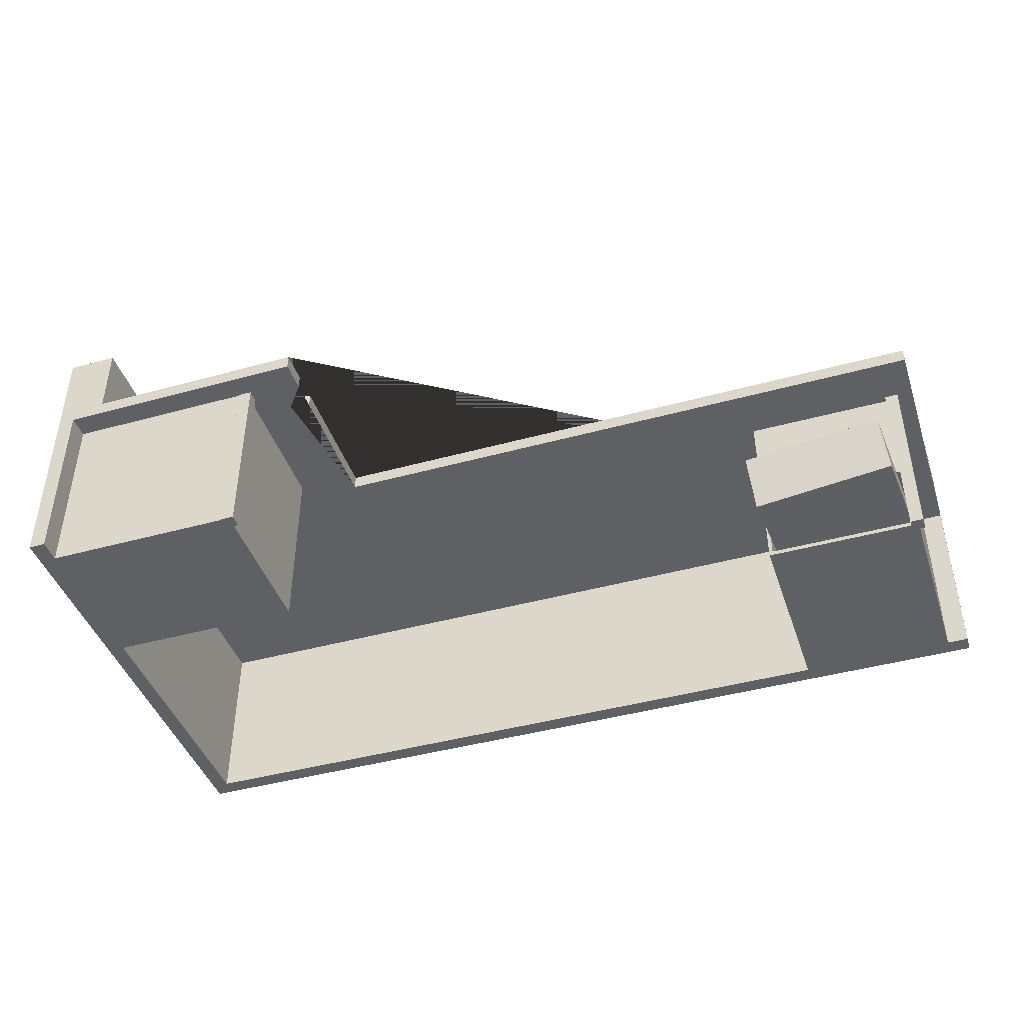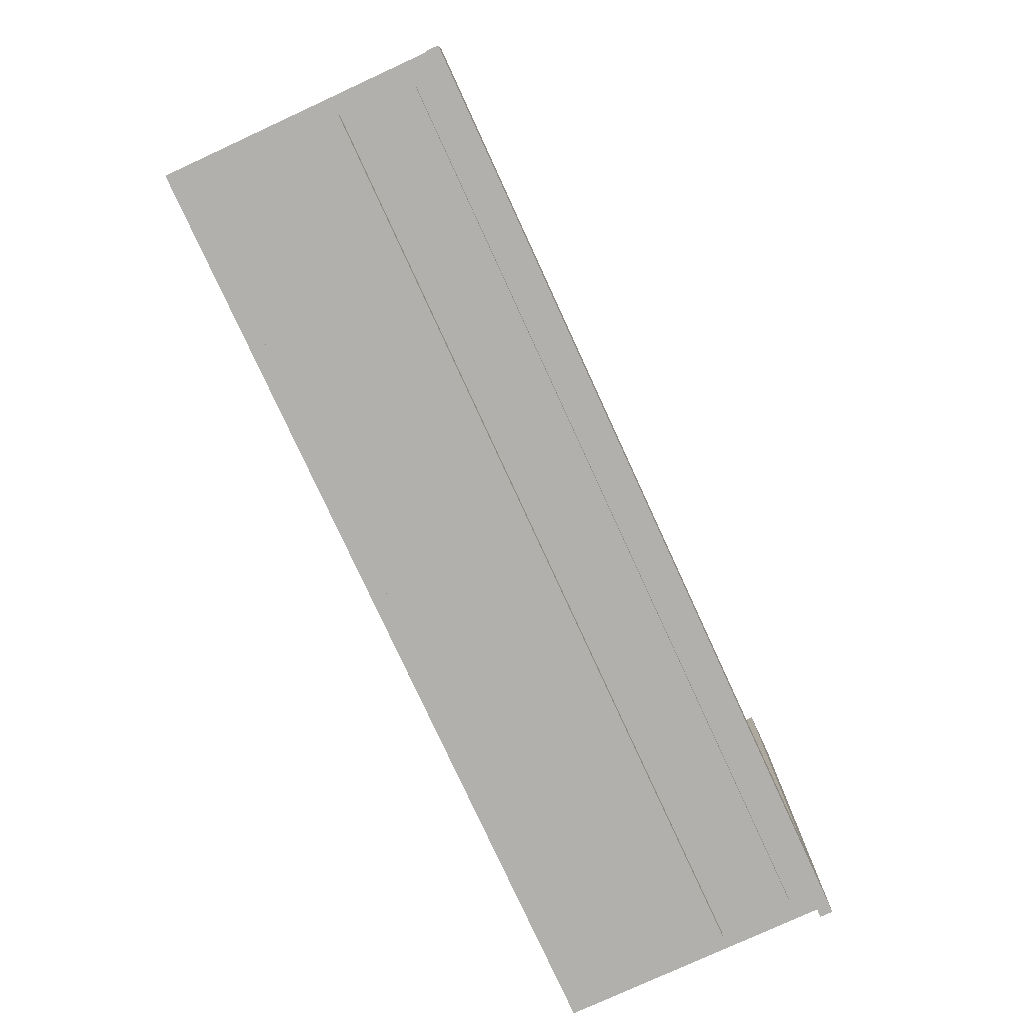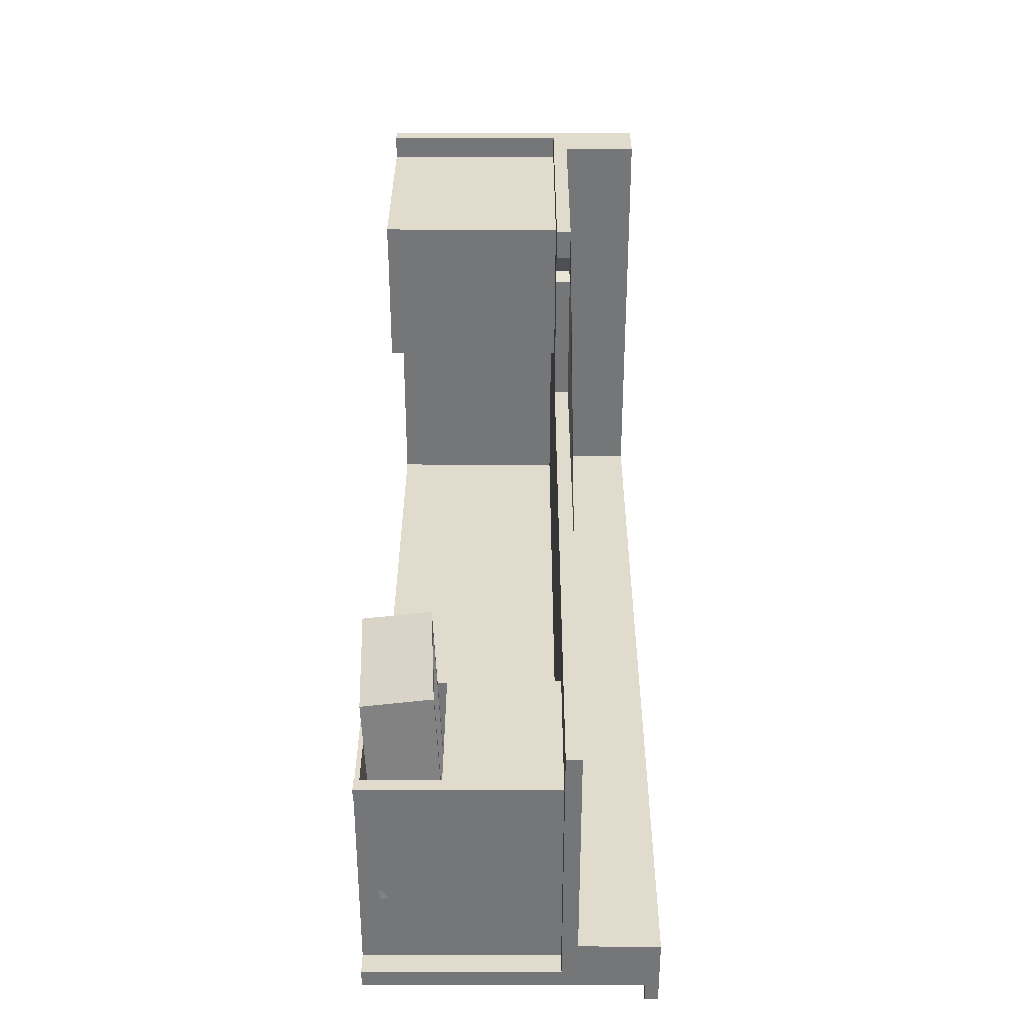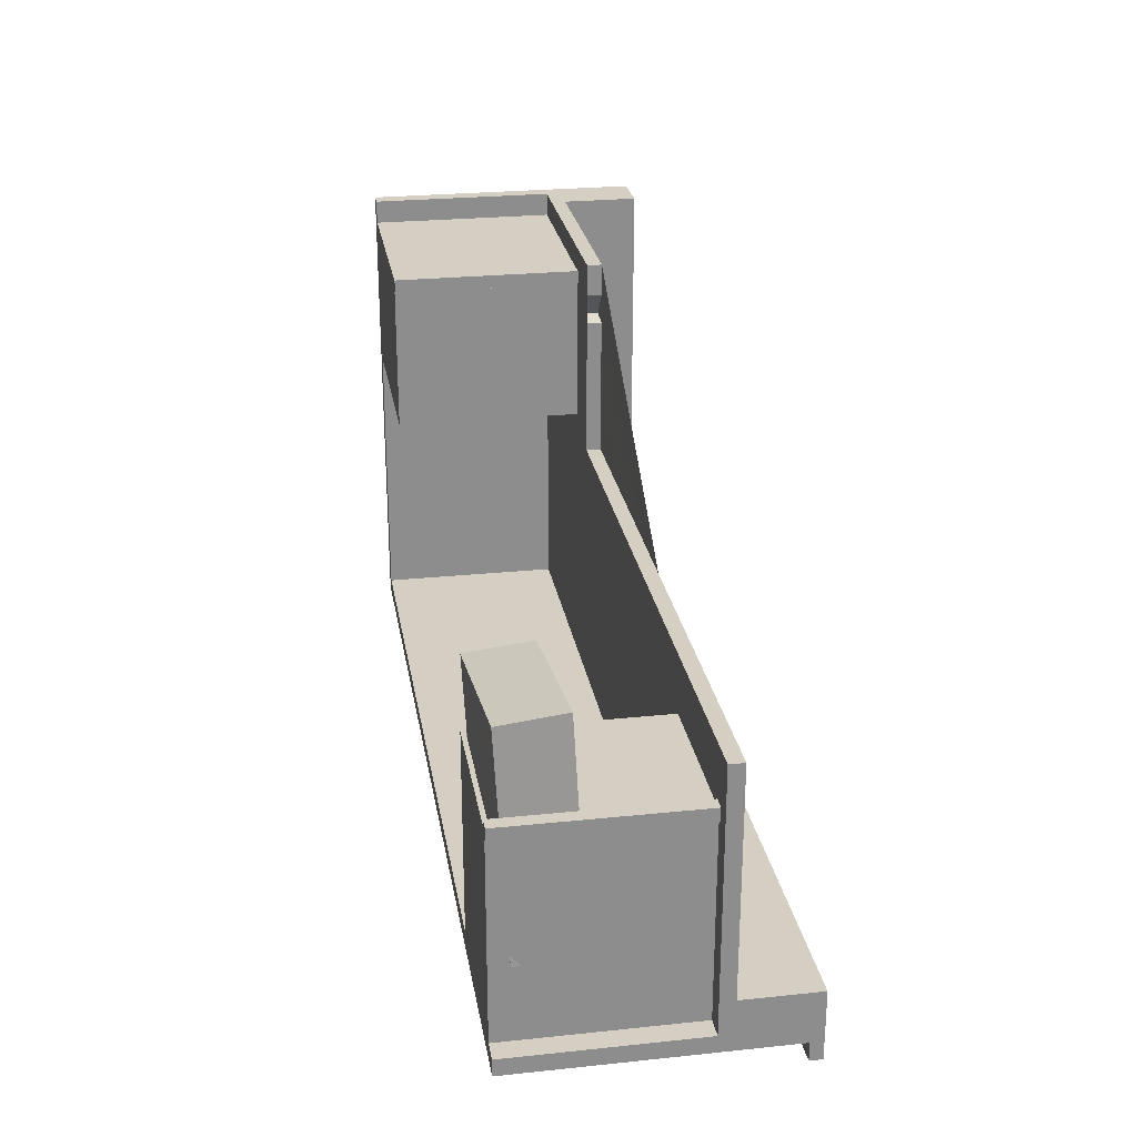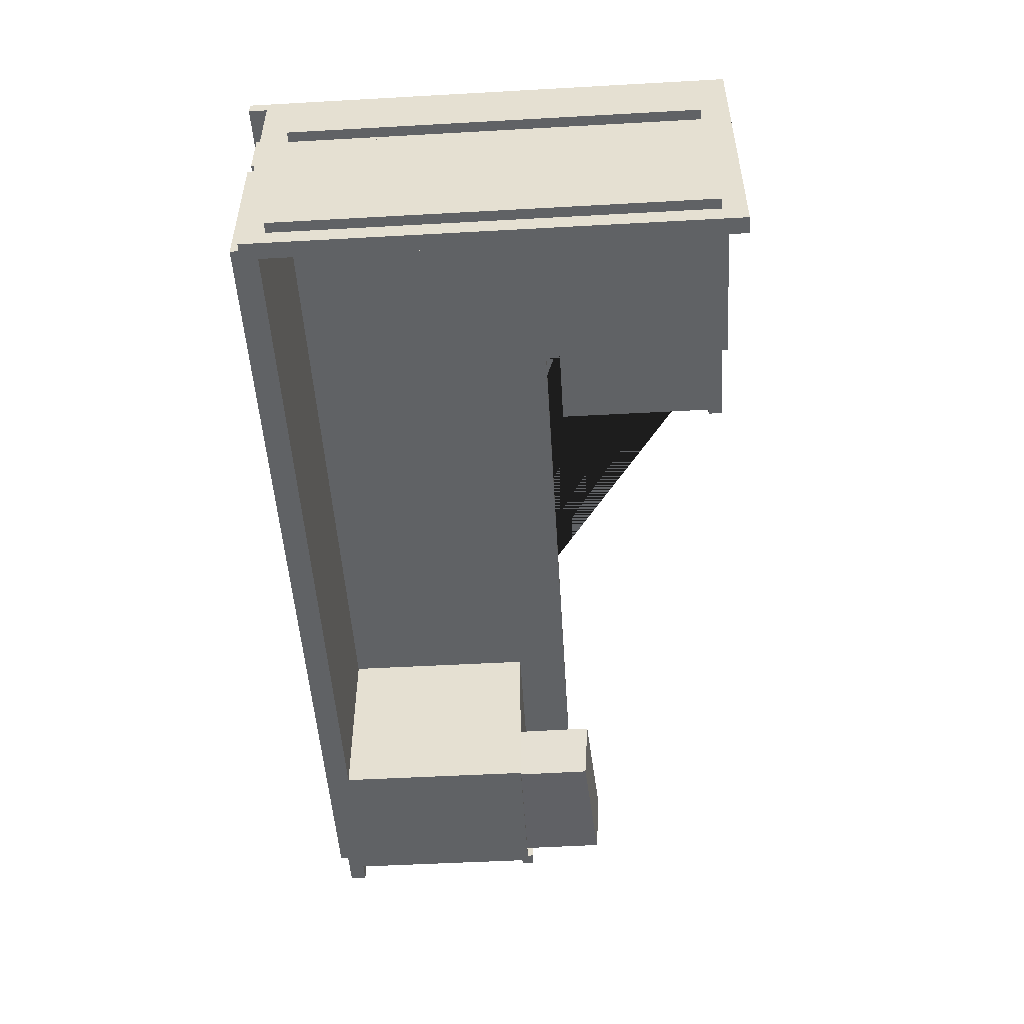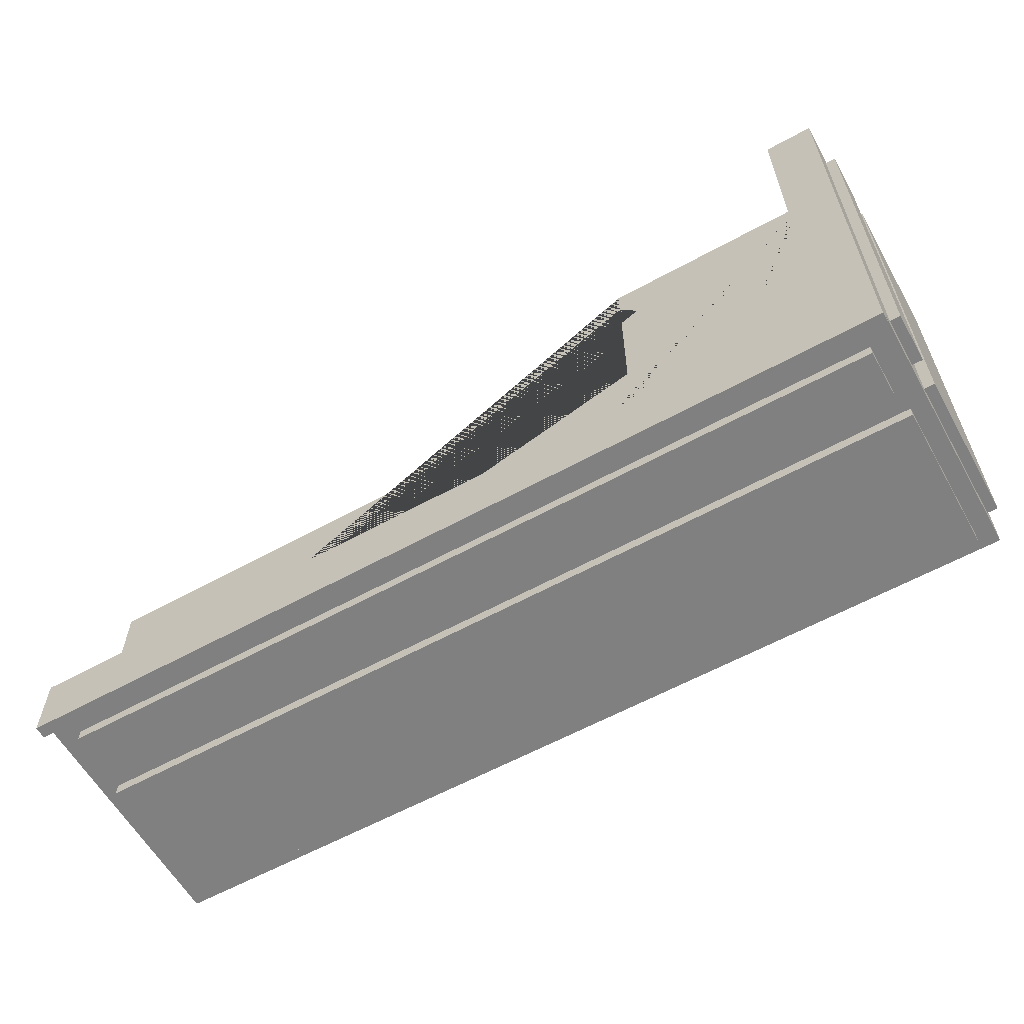
<metadata>
{"format":"obj","ext":"obj","renderer":"f3d","projection":"perspective","resolution":1024,"background":"white","views":[{"elev":-43.2,"azim":18.1,"up":"+Y"},{"elev":-78.7,"azim":114.7,"up":"+Z"},{"elev":33.3,"azim":90.2,"up":"+Z"},{"elev":25.7,"azim":80.6,"up":"+Z"},{"elev":-50.5,"azim":-86.5,"up":"+Y"},{"elev":-60.1,"azim":-150.6,"up":"+Z"}]}
</metadata>
<code>
v 2.84 0.07729 -1.515
v 2.752 0.007632 -0.1133
v 2.807 0.4954 -1.487
v 2.719 0.4258 -0.08546
v 3.725 0.5423 -1.426
v 3.637 0.4726 -0.02443
v 3.758 0.1241 -1.454
v 3.67 0.05446 -0.05232
v 3.308 0.3123 -0.05659
v 3.071 0.3002 -0.07236
v 3.304 0.3641 -0.05314
v 3.067 0.352 -0.0689
v 2.867 0.4957 -1.425
v 2.786 0.4319 -0.14
v 3.578 0.4723 -0.08729
v 3.659 0.5361 -1.372
v 2.896 0.1195 -1.45
v 2.815 0.05568 -0.1651
v 3.608 0.09609 -0.1124
v 3.688 0.1599 -1.397
v -2.041 1.216 1.039
v -0.2495 1.216 1.039
v -1.714 1.312 1.039
v -0.2495 1.312 1.039
v 3.893 1.312 -1.711
v 3.893 1.312 -0.2491
v 3.893 1.216 -2.041
v 3.893 1.216 -0.2491
v -1.714 1.81 1.039
v 3.893 1.81 -1.711
v 3.893 1.81 -2.041
v -2.041 1.81 1.039
v 3.701 0 -0.6538
v 3.701 0 -0.5669
v 3.701 1.293 -0.6538
v 3.701 1.293 -0.5669
v 3.788 1.293 -0.6538
v 3.788 1.293 -0.5669
v 3.788 0 -0.6538
v 3.788 0 -0.5669
v -0.6848 0 0.8906
v -0.5979 0 0.8906
v -0.6848 1.293 0.8906
v -0.5979 1.293 0.8906
v -0.6848 1.293 0.8037
v -0.5979 1.293 0.8037
v -0.6848 0 0.8037
v -0.5979 0 0.8037
v -0.2495 1.312 -0.2491
v -0.2495 1.216 -0.2491
v -1.714 1.312 -1.711
v -2.041 1.216 -2.041
v -2.041 1.81 -2.041
v -1.714 1.81 -1.711
v 3.893 1.216 -1.931
v -1.932 1.216 1.039
v -1.932 1.216 -1.931
v 3.893 0 -1.931
v -1.932 0 -1.931
v -2.041 0 -2.041
v 3.893 0 -2.041
v -1.932 0 1.039
v -2.041 0 1.039
v -1.968 0 0.8855
v -0.6308 0 0.8855
v -1.968 1.218 0.8855
v -0.6308 1.218 0.8855
v -1.968 1.218 -0.1372
v -0.6308 1.218 -0.1372
v -1.968 0 -0.1372
v -0.6308 0 -0.1372
v -0.6308 0.02903 -0.1134
v -0.6308 0.02903 0.8617
v -0.6308 1.198 -0.1134
v -0.6308 1.198 0.8617
v -0.6308 0.5098 0.8617
v -0.6308 0.5098 -0.1134
v -0.6308 0.8538 0.8617
v -0.6308 0.8538 -0.1134
v -0.6308 0.8882 0.8617
v -0.6308 0.8882 -0.1134
v -0.6308 0.5442 0.8617
v -0.6308 0.5442 -0.1134
v -0.6308 1.054 0.5007
v -0.6308 1.054 0.2477
v -0.6308 1.112 0.2477
v -0.6308 1.112 0.5007
v -0.6308 0.7026 0.5001
v -0.6308 0.7026 0.2482
v -0.6308 0.7597 0.2482
v -0.6308 0.7597 0.5001
v -0.6308 0.3217 0.2489
v -0.6308 0.3217 0.4994
v -0.6308 0.378 0.2489
v -0.6308 0.378 0.4994
v 2.731 0 -1.944
v 2.731 0 -0.607
v 2.731 1.218 -1.944
v 2.731 1.218 -0.607
v 3.754 1.218 -1.944
v 3.754 1.218 -0.607
v 3.754 0 -1.944
v 3.754 0 -0.607
v 3.73 0.02903 -0.607
v 2.755 0.02903 -0.607
v 3.73 1.198 -0.607
v 2.755 1.198 -0.607
v 2.755 0.5098 -0.607
v 3.73 0.5098 -0.607
v 2.755 0.8538 -0.607
v 3.73 0.8538 -0.607
v 2.755 0.8882 -0.607
v 3.73 0.8882 -0.607
v 2.755 0.5442 -0.607
v 3.73 0.5442 -0.607
v 3.116 1.054 -0.607
v 3.369 1.054 -0.607
v 3.369 1.112 -0.607
v 3.116 1.112 -0.607
v 3.116 0.7026 -0.607
v 3.368 0.7026 -0.607
v 3.368 0.7597 -0.607
v 3.116 0.7597 -0.607
v 0.711 1.312 -1.711
v 0.3869 1.312 -1.245
v -0.3031 1.312 -0.8397
v -1.142 1.312 -0.3962
v -1.475 1.312 0.2842
v -1.473 1.312 0.7794
v -0.2495 1.216 0.834
v -0.2495 1.312 0.834
v -0.3807 1.216 0.6675
v -0.3807 1.312 0.6675
v -0.2495 1.216 0.6437
v -0.2495 1.312 0.6437
v 3.73 0.02903 -1.467
v 2.755 0.02903 -1.467
v 3.73 0.5098 -1.467
v 2.755 0.5098 -1.467
v -1.714 1.728 -1.711
v -1.714 1.728 1.039
v -2.041 1.728 1.039
v -2.041 1.728 -2.041
v 3.893 1.728 -1.711
v 3.893 1.728 -2.041
v 3.893 1.728 -2.163
v -2.041 1.728 -2.163
v -2.041 1.81 -2.163
v 3.893 1.81 -2.163
v 3.777 1.104 -2.041
v -1.926 1.104 -2.041
v 3.777 0.1121 -2.041
v -1.926 0.1121 -2.041
v 3.734 1.261 -2.041
v -1.883 1.261 -2.041
v -1.883 1.588 -2.041
v 3.734 1.588 -2.041
v -2.041 1.098 -1.884
v -2.041 1.098 0.8813
v -2.041 0.1174 -1.884
v -2.041 0.1174 0.8813
v -2.041 1.588 0.8478
v -2.041 1.588 -1.85
v -2.041 1.261 -1.85
v -2.041 1.261 0.8478
v 3.777 1.104 -2.12
v -1.926 1.104 -2.12
v 3.777 0.1121 -2.12
v -1.926 0.1121 -2.12
v 3.734 1.261 -2.12
v -1.883 1.261 -2.12
v -1.883 1.588 -2.12
v 3.734 1.588 -2.12
v -2.11 1.588 0.8478
v -2.11 1.588 -1.85
v -2.11 1.261 -1.85
v -2.11 1.261 0.8478
v -2.11 1.098 -1.884
v -2.11 1.098 0.8813
v -2.11 0.1174 -1.884
v -2.11 0.1174 0.8813
f 1 2 4 3
f 17 18 19 20
f 5 6 8 7
f 7 8 2 1
f 10 9 11 12
f 7 1 3 5
f 2 8 9 10
f 8 6 11 9
f 6 4 12 11
f 4 2 10 12
f 3 4 14 13
f 4 6 15 14
f 6 5 16 15
f 5 3 13 16
f 13 14 18 17
f 14 15 19 18
f 15 16 20 19
f 16 13 17 20
f 21 56 22 24 23
f 25 124 125 126 127 128 129 23 24 131 133 135 49 26
f 25 26 28 55 27
f 58 59 60 61
f 31 53 54 30
f 144 145 31 30
f 146 147 148 149
f 21 23 141 142
f 140 141 23 51
f 33 34 36 35
f 35 36 38 37
f 37 38 40 39
f 39 40 34 33
f 34 40 38 36
f 39 33 35 37
f 41 42 44 43
f 43 44 46 45
f 45 46 48 47
f 47 48 42 41
f 42 48 46 44
f 47 41 43 45
f 22 130 131 24
f 49 50 28 26
f 174 175 176 177
f 29 54 53 32
f 140 144 30 54
f 50 134 132 130 22 56 57 55 28
f 60 59 62 63
f 55 57 59 58
f 167 166 168 169
f 27 55 58 61
f 57 56 62 59
f 56 21 63 62
f 179 178 180 181
f 64 65 67 66
f 66 67 69 68
f 68 69 71 70
f 70 71 65 64
f 84 85 86 87
f 70 64 66 68
f 65 71 72 73
f 71 69 74 81 79 83 77 72
f 69 67 75 74
f 67 65 73 76 82 78 80 75
f 93 92 94 95
f 88 89 90 91
f 78 79 81 80
f 76 77 83 82
f 80 81 85 84
f 81 74 86 85
f 74 75 87 86
f 75 80 84 87
f 82 83 89 88
f 83 79 90 89
f 79 78 91 90
f 78 82 88 91
f 73 72 92 93
f 72 77 94 92
f 77 76 95 94
f 76 73 93 95
f 96 97 99 98
f 98 99 101 100
f 100 101 103 102
f 102 103 97 96
f 116 117 118 119
f 102 96 98 100
f 97 103 104 105
f 103 101 106 113 111 115 109 104
f 101 99 107 106
f 99 97 105 108 114 110 112 107
f 120 121 122 123
f 110 111 113 112
f 108 109 115 114
f 112 113 117 116
f 113 106 118 117
f 106 107 119 118
f 107 112 116 119
f 114 115 121 120
f 115 111 122 121
f 111 110 123 122
f 110 114 120 123
f 23 129 128 127 126 125 124 51
f 131 130 132 133
f 133 132 134 135
f 135 134 50 49
f 105 104 136 137
f 104 109 138 136
f 109 108 139 138
f 108 105 137 139
f 29 141 140 54
f 142 141 29 32
f 32 53 143 142
f 25 27 145 144
f 124 25 144 140 51
f 170 171 172 173
f 145 143 147 146
f 143 53 148 147
f 53 31 149 148
f 31 145 146 149
f 52 27 150 151
f 27 61 152 150
f 61 60 153 152
f 60 52 151 153
f 27 52 155 154
f 52 143 156 155
f 143 145 157 156
f 145 27 154 157
f 21 52 158 159
f 52 60 160 158
f 60 63 161 160
f 63 21 159 161
f 142 143 163 162
f 143 52 164 163
f 52 21 165 164
f 21 142 162 165
f 151 150 166 167
f 150 152 168 166
f 152 153 169 168
f 153 151 167 169
f 154 155 171 170
f 155 156 172 171
f 156 157 173 172
f 157 154 170 173
f 162 163 175 174
f 163 164 176 175
f 164 165 177 176
f 165 162 174 177
f 159 158 178 179
f 158 160 180 178
f 160 161 181 180
f 161 159 179 181

</code>
